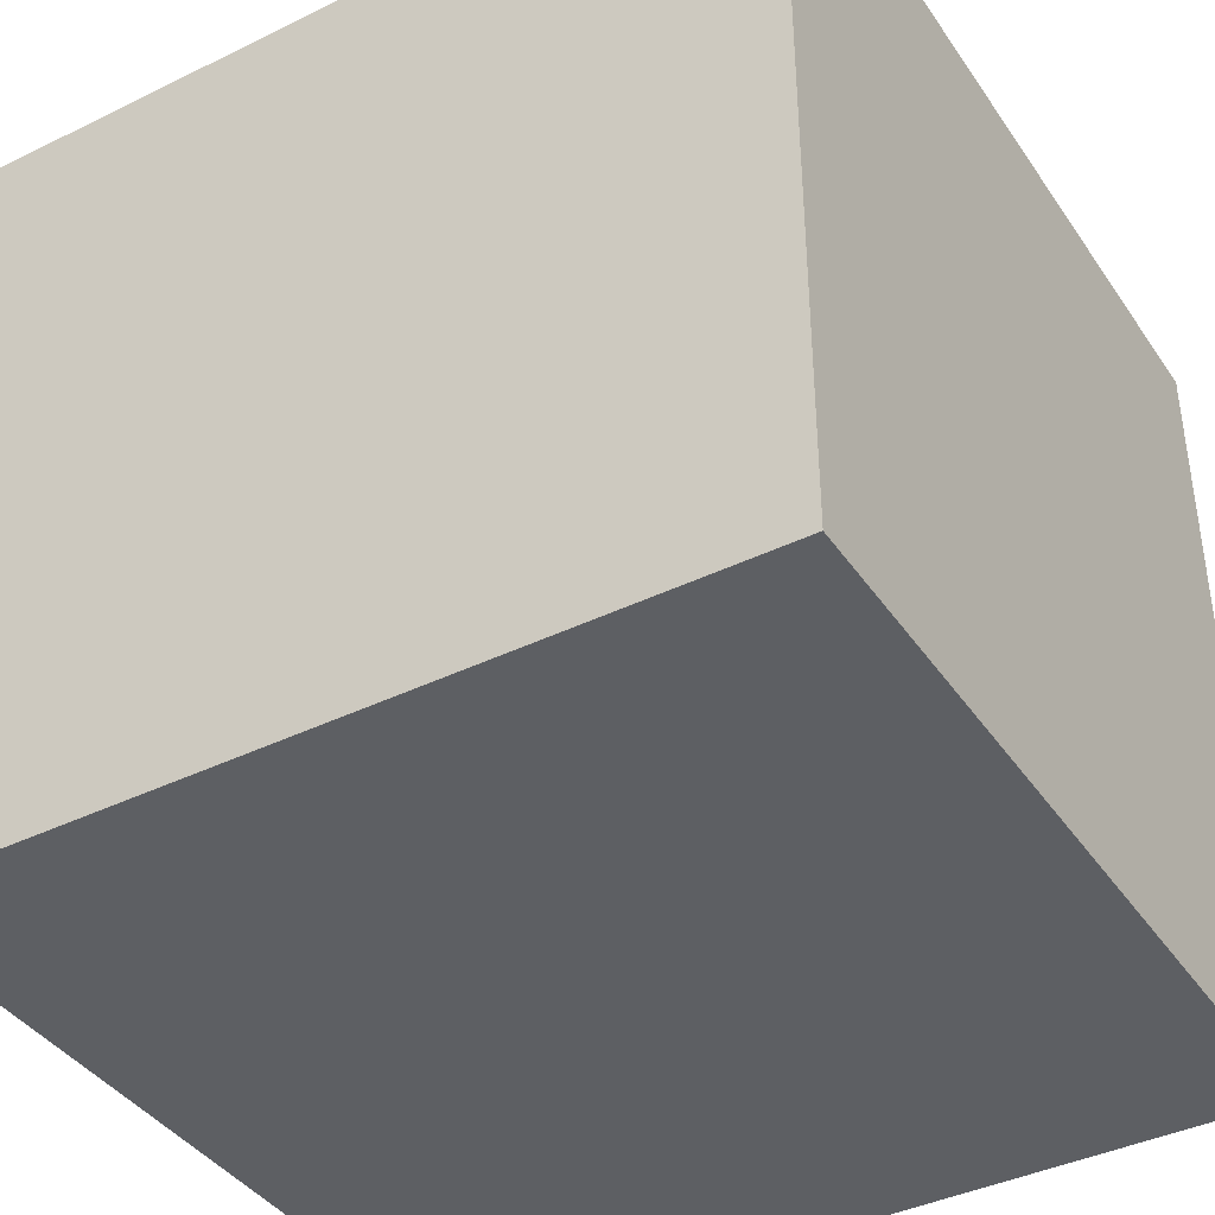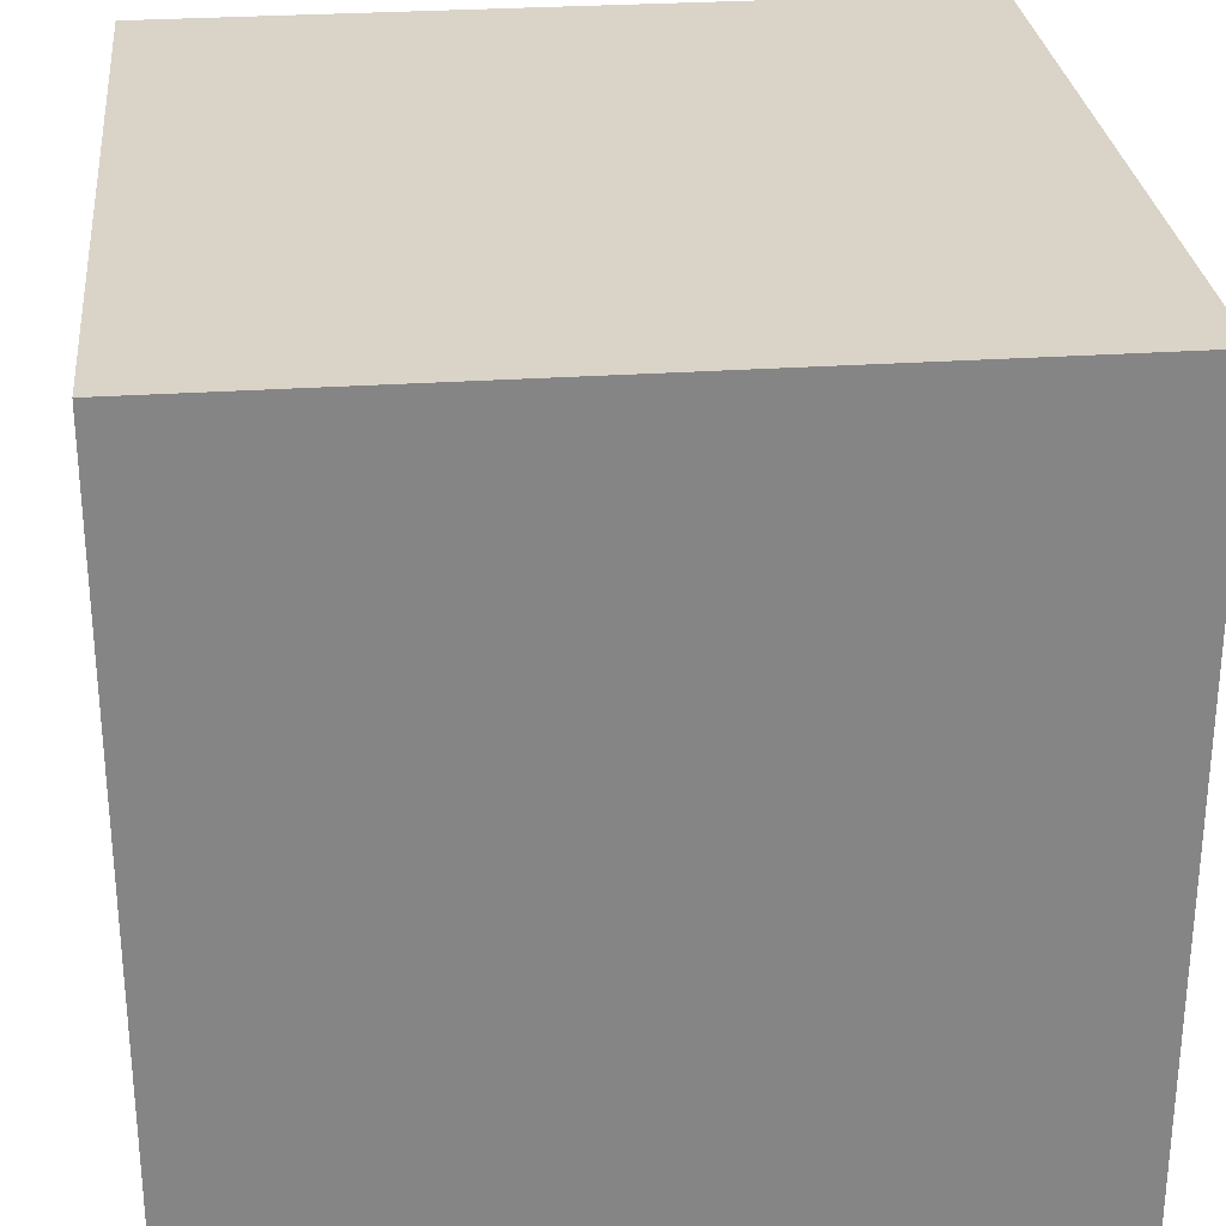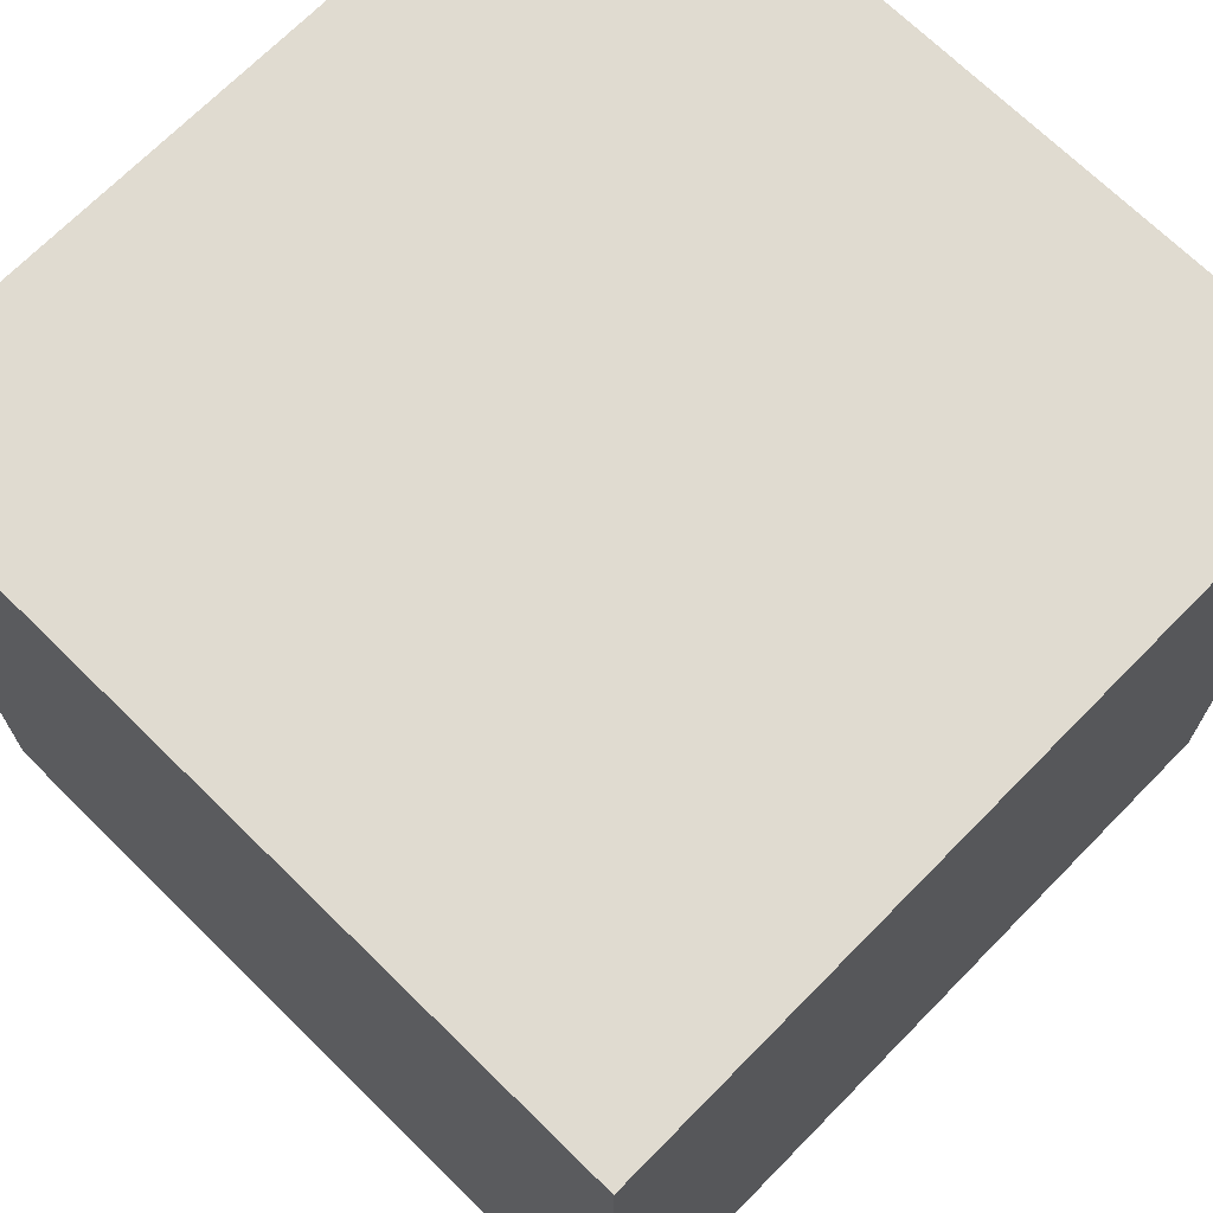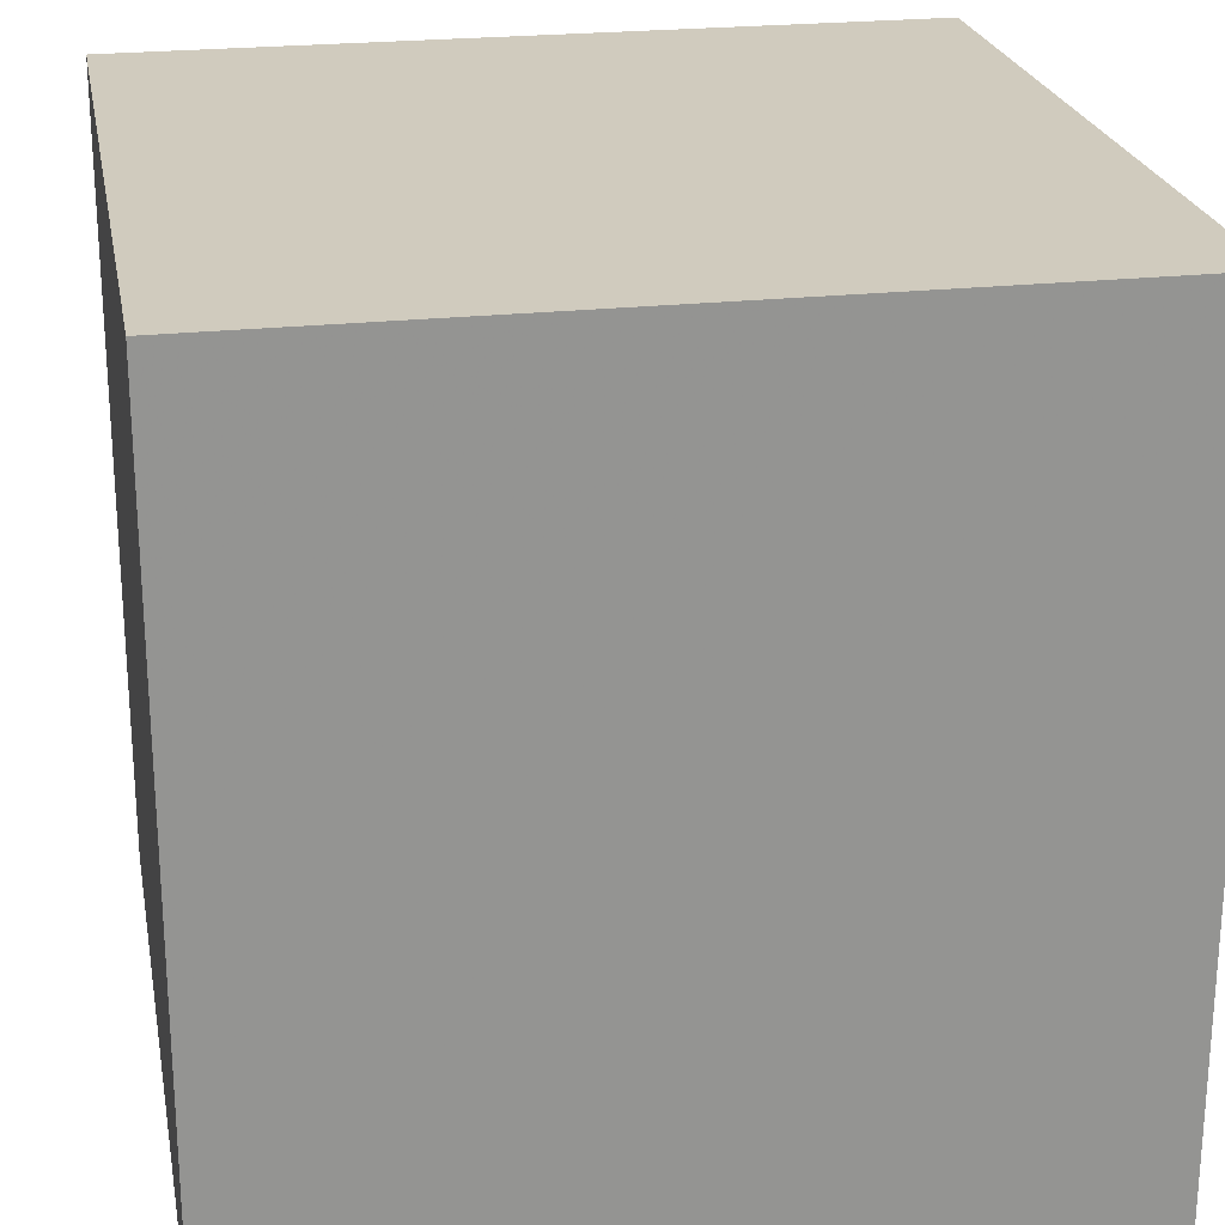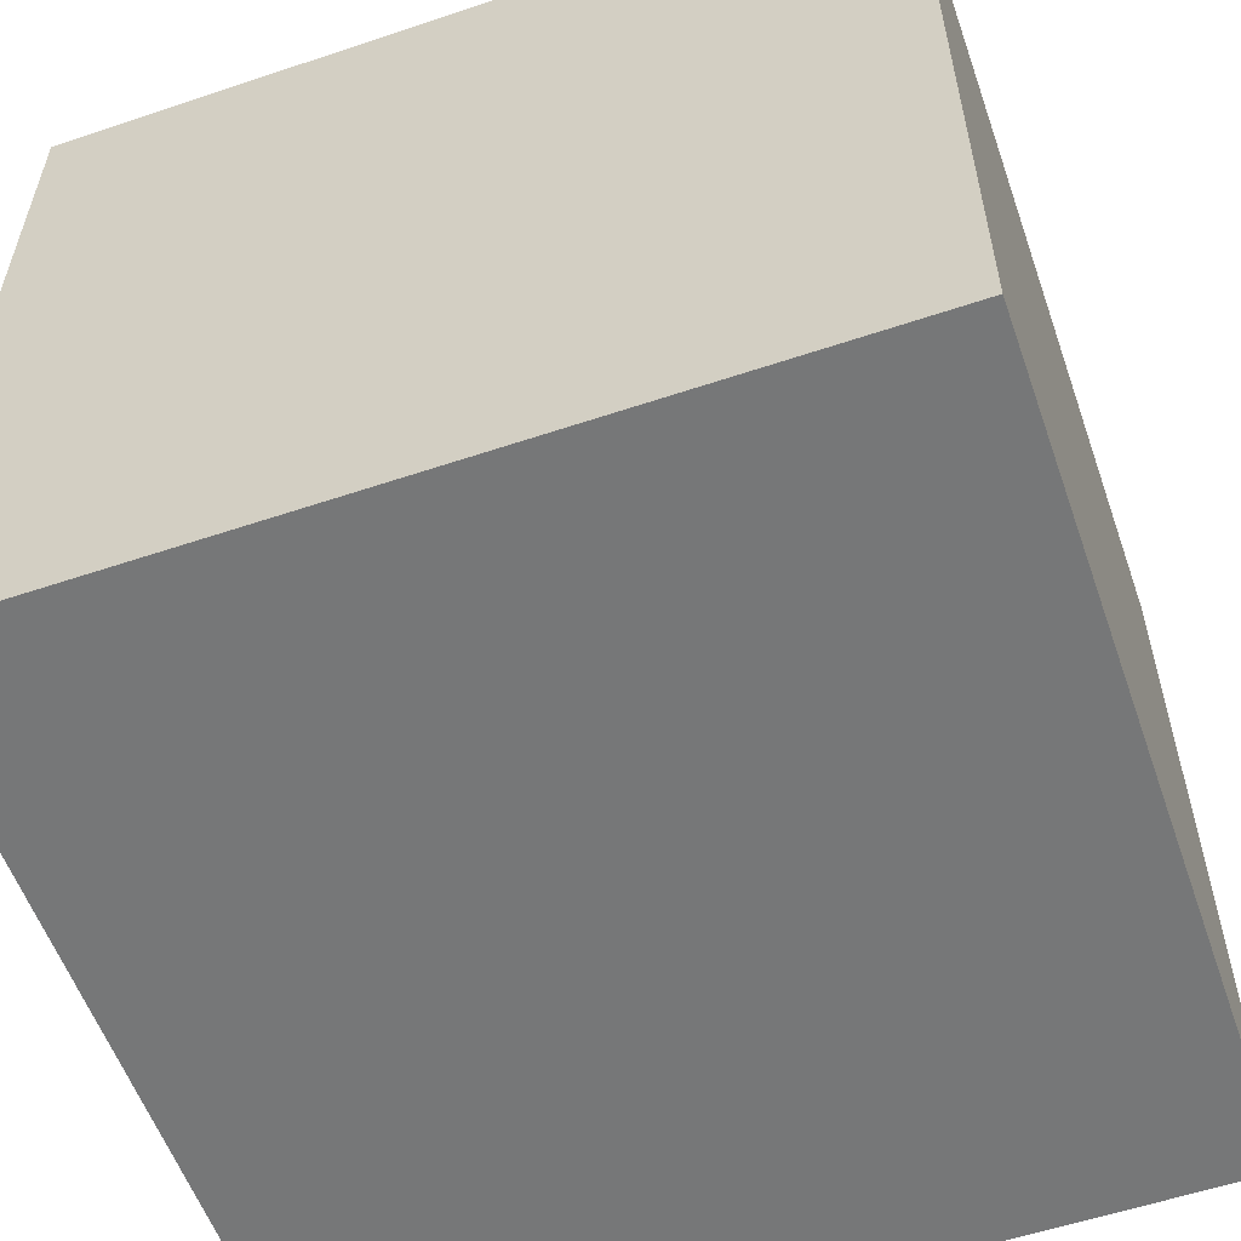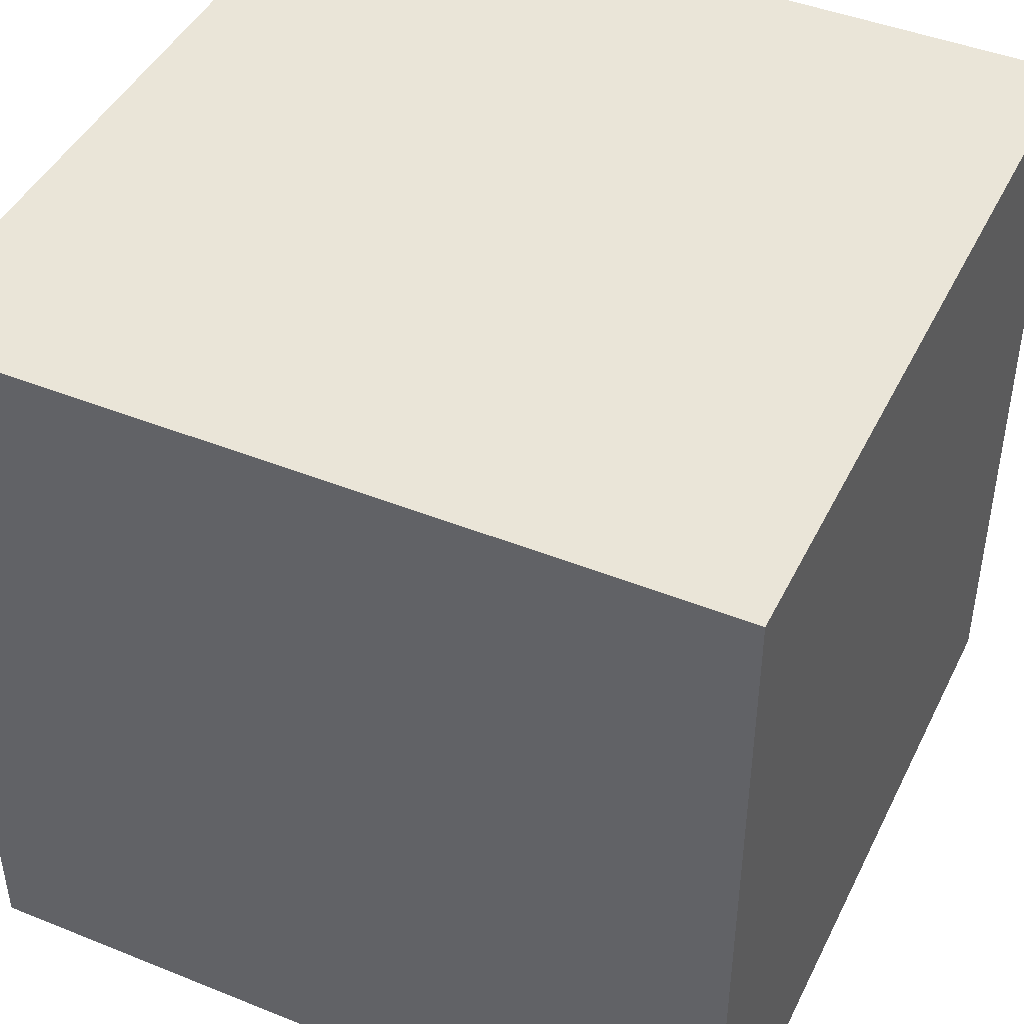
<metadata>
{"format":"obj","ext":"obj","renderer":"f3d","projection":"perspective","resolution":1024,"background":"white","views":[{"elev":-40.2,"azim":-149.0,"up":"+Z"},{"elev":28.5,"azim":84.2,"up":"+Y"},{"elev":70.0,"azim":134.5,"up":"+Y"},{"elev":23.4,"azim":169.5,"up":"+Y"},{"elev":-57.0,"azim":-70.7,"up":"+Z"},{"elev":44.5,"azim":25.1,"up":"+Y"}]}
</metadata>
<code>
v 0 0 0
v 0 0 1
v 0 1 0
v 0 1 1
v 1 0 0
v 1 0 1
v 1 1 0
v 1 1 1
f 1 5 7 3
f 1 3 4 2
f 1 2 6 5
f 2 4 8 6
f 3 7 8 4
f 5 6 8 7

</code>
